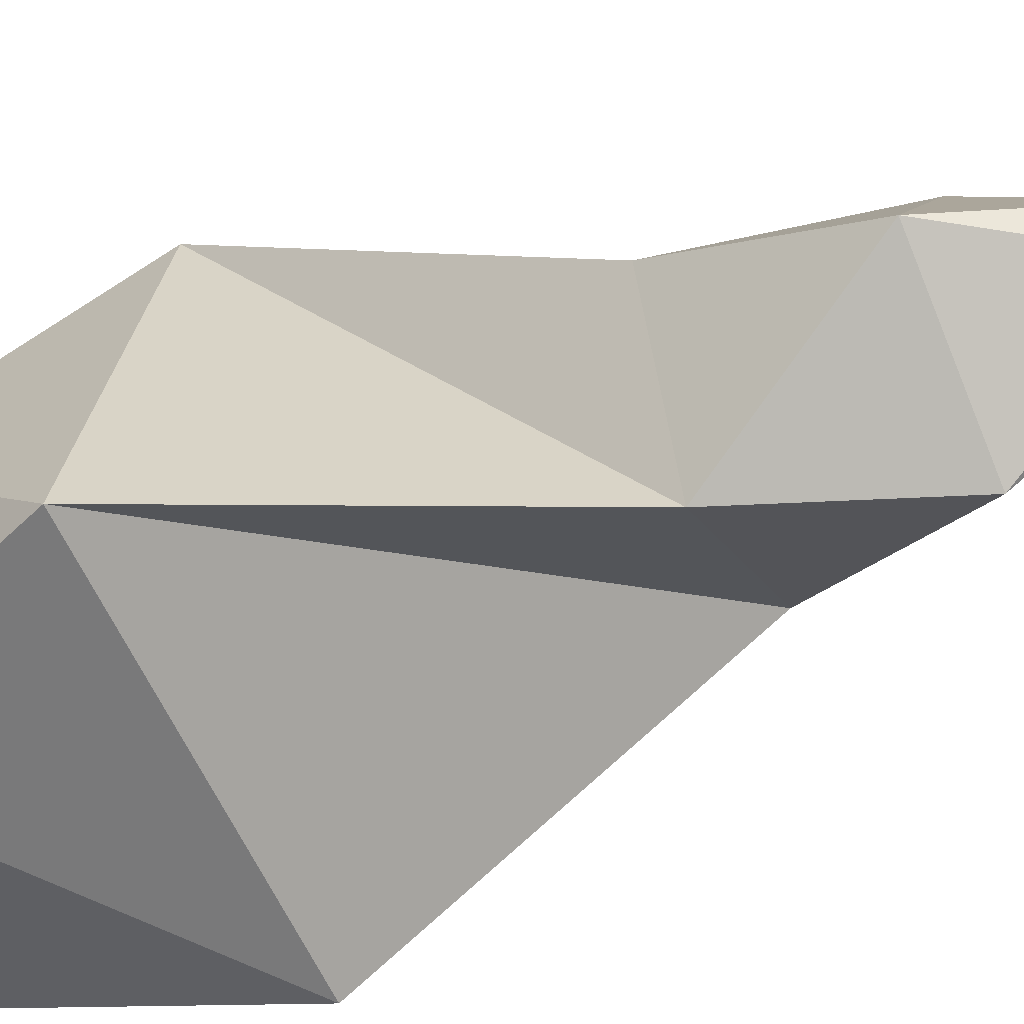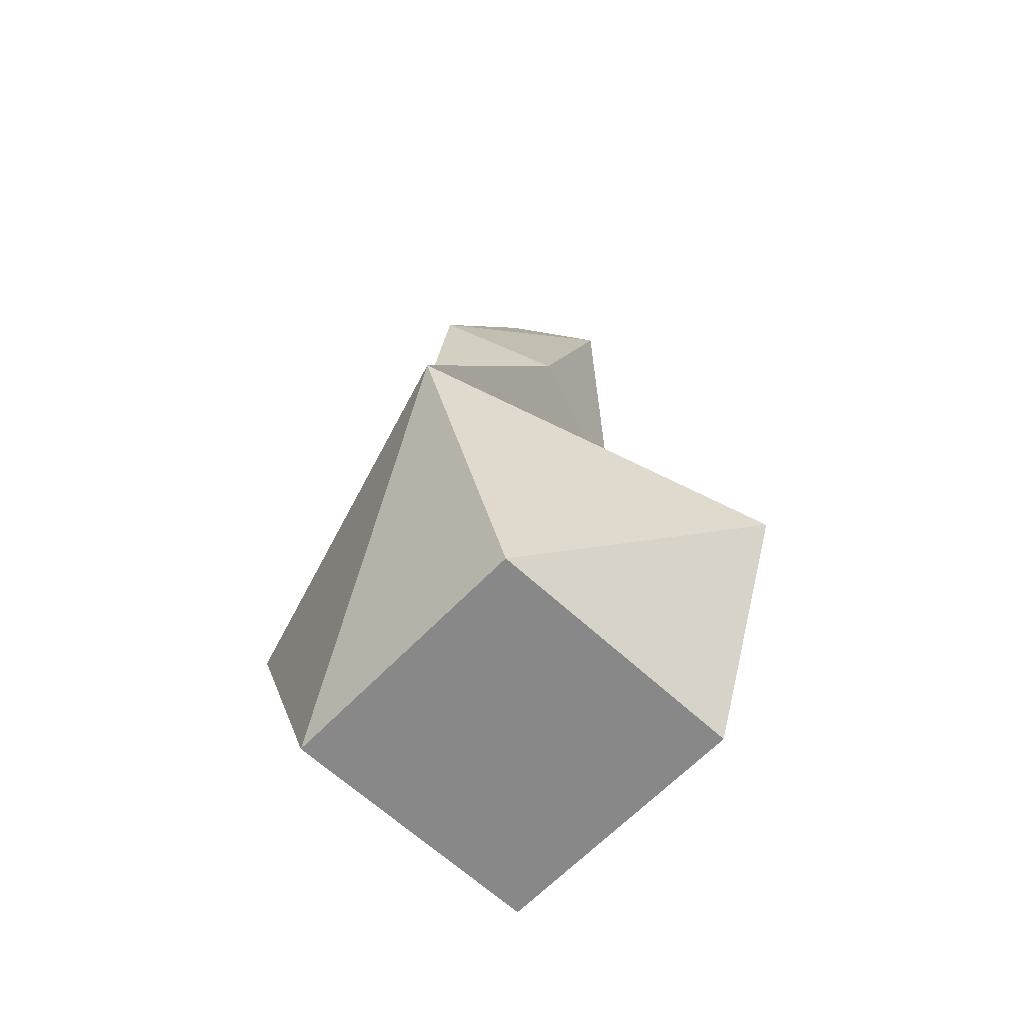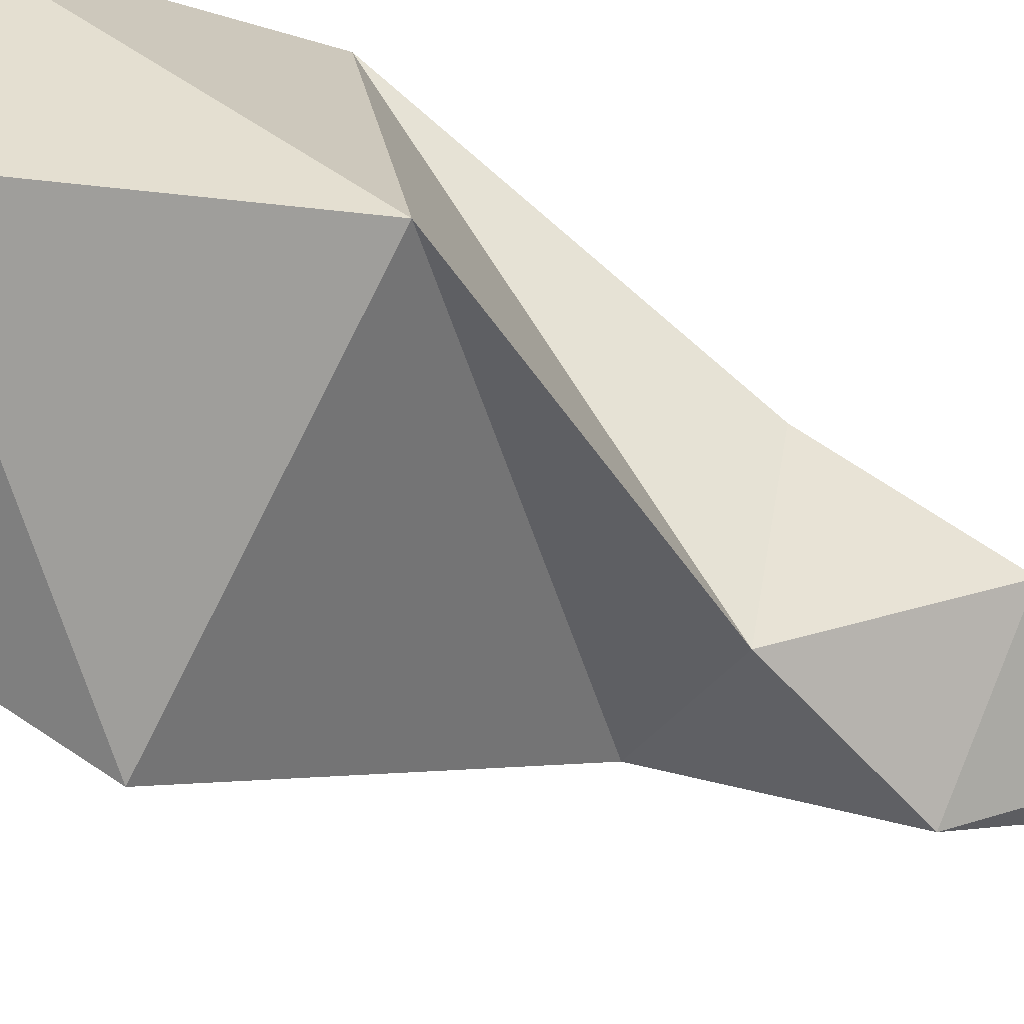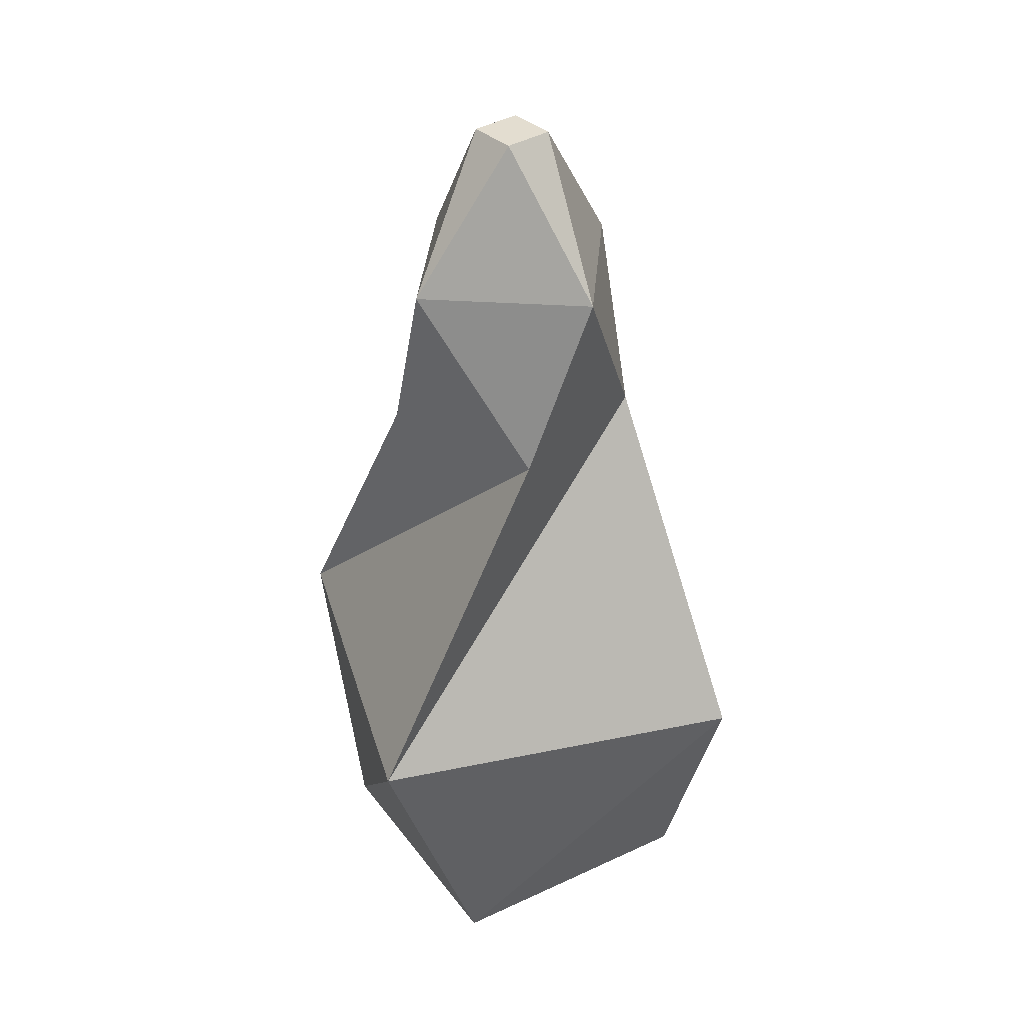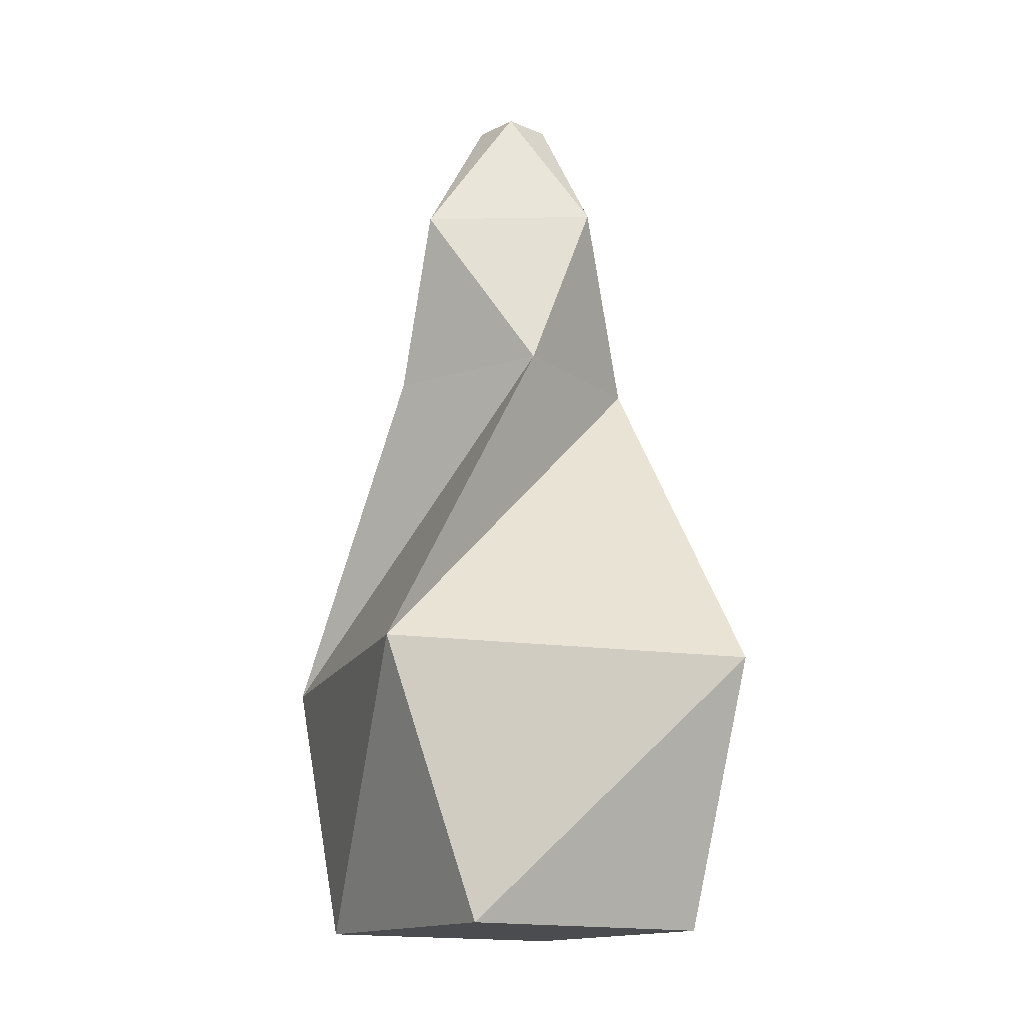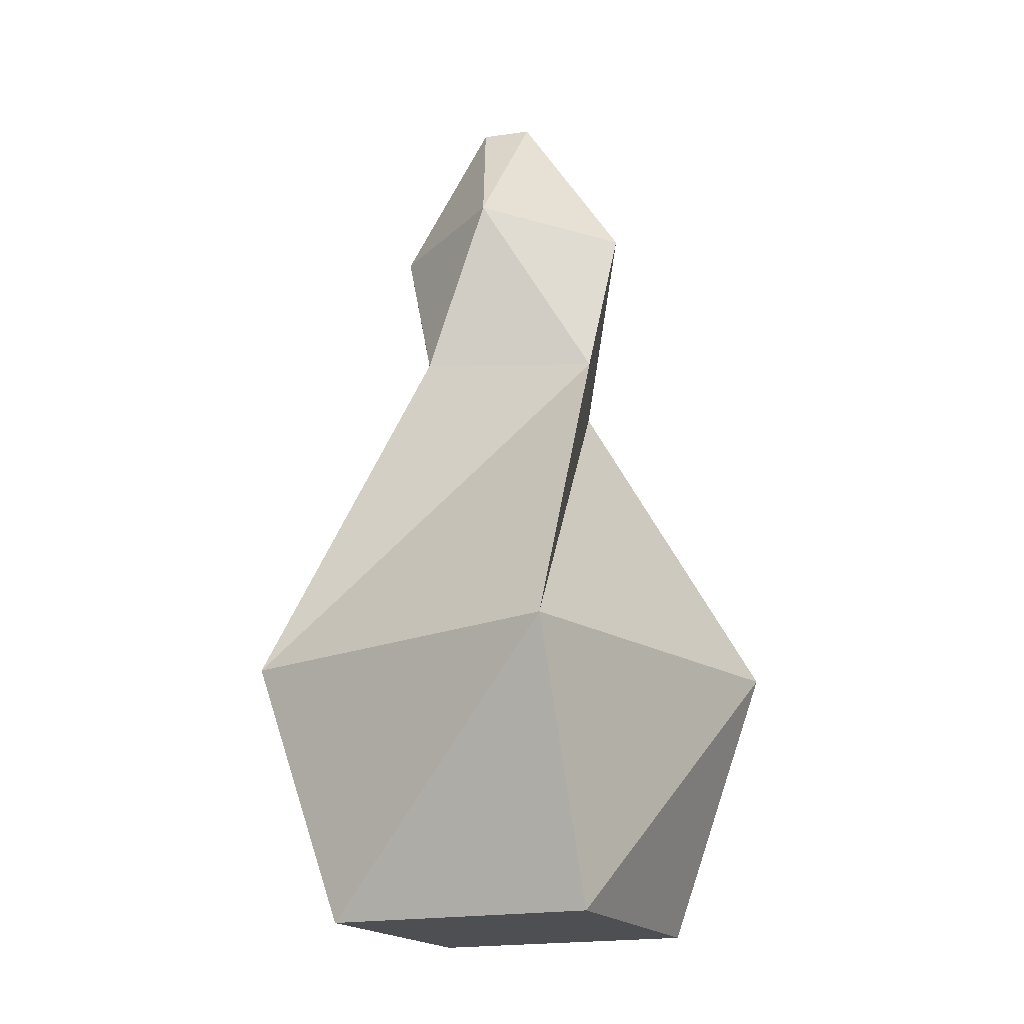
<metadata>
{"format":"obj","ext":"obj","renderer":"f3d","projection":"perspective","resolution":1024,"background":"white","views":[{"elev":-47.5,"azim":116.9,"up":"+Z"},{"elev":-62.7,"azim":136.6,"up":"+Y"},{"elev":-54.0,"azim":62.2,"up":"+Z"},{"elev":35.5,"azim":148.4,"up":"+Y"},{"elev":-15.0,"azim":55.7,"up":"+Y"},{"elev":-18.1,"azim":113.3,"up":"+Y"}]}
</metadata>
<code>
o Textured_Obelisk
v -1 0.009461 1
v -1.74 2.009 0.9596
v -1 0.009461 -1
v -0.9596 2.009 -1.74
v 1 0.009461 1
v 0.9596 2.009 1.74
v 1 0.009461 -1
v 1.74 2.009 -0.9596
v -0.3638 4.427 0.8358
v -0.8358 4.427 -0.3638
v 0.3638 4.427 -0.8358
v 0.8358 4.427 0.3638
v 0.1331 5.714 0.9018
v -0.9018 5.714 0.1331
v -0.1331 5.714 -0.9018
v 0.9018 5.714 -0.1331
v -0.1575 6.773 0.2095
v -0.2095 6.773 -0.1575
v 0.1575 6.773 -0.2095
v 0.2095 6.773 0.1575
f 1 2 3
f 3 4 7
f 7 8 5
f 5 6 1
f 7 1 3
f 4 2 9
f 12 11 16
f 2 6 12
f 8 4 10
f 6 11 12
f 13 20 17
f 10 9 14
f 9 12 13
f 11 10 15
f 19 17 20
f 15 18 19
f 16 19 20
f 14 17 18
f 11 6 8
f 10 11 8
f 9 10 4
f 12 9 2
f 15 10 14
f 14 9 13
f 13 12 16
f 16 11 15
f 3 2 4
f 1 6 2
f 5 8 6
f 7 4 8
f 7 5 1
f 13 16 20
f 19 18 17
f 15 14 18
f 16 15 19
f 14 13 17

</code>
